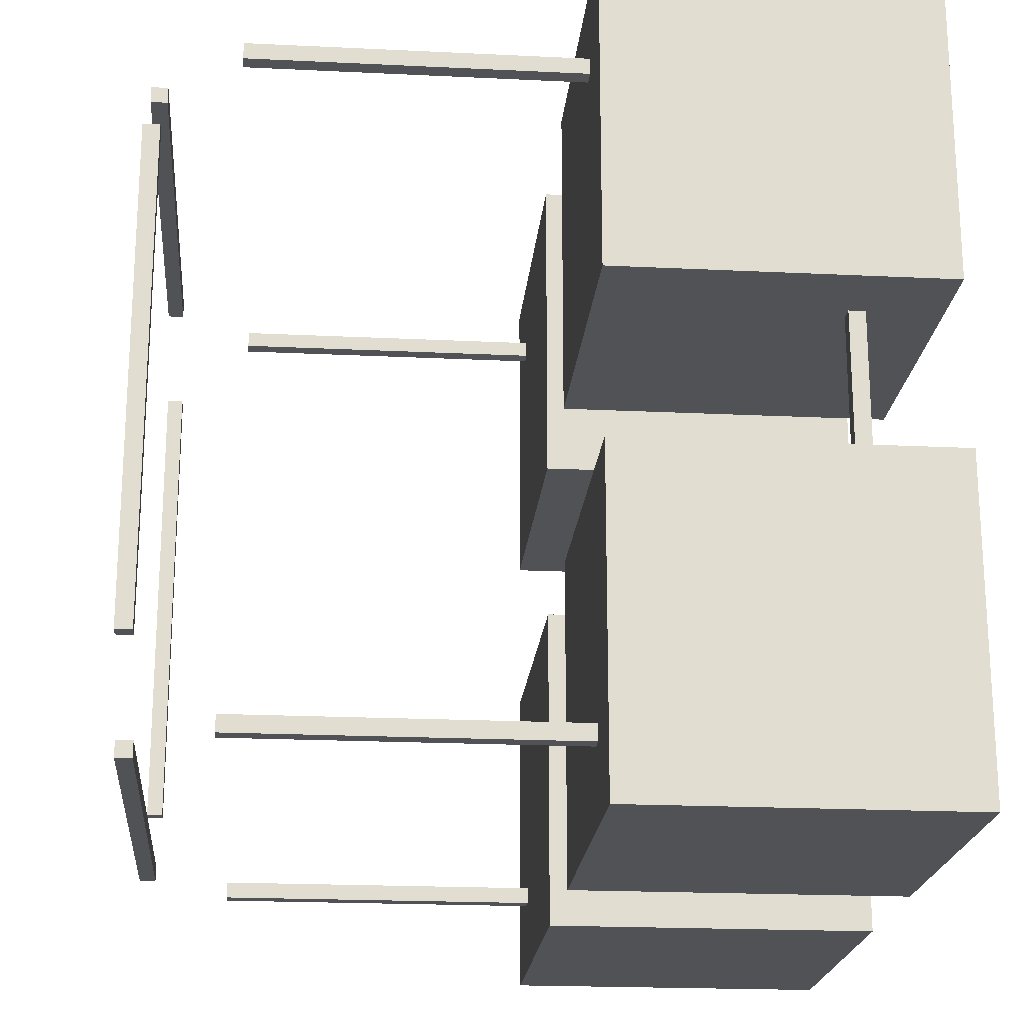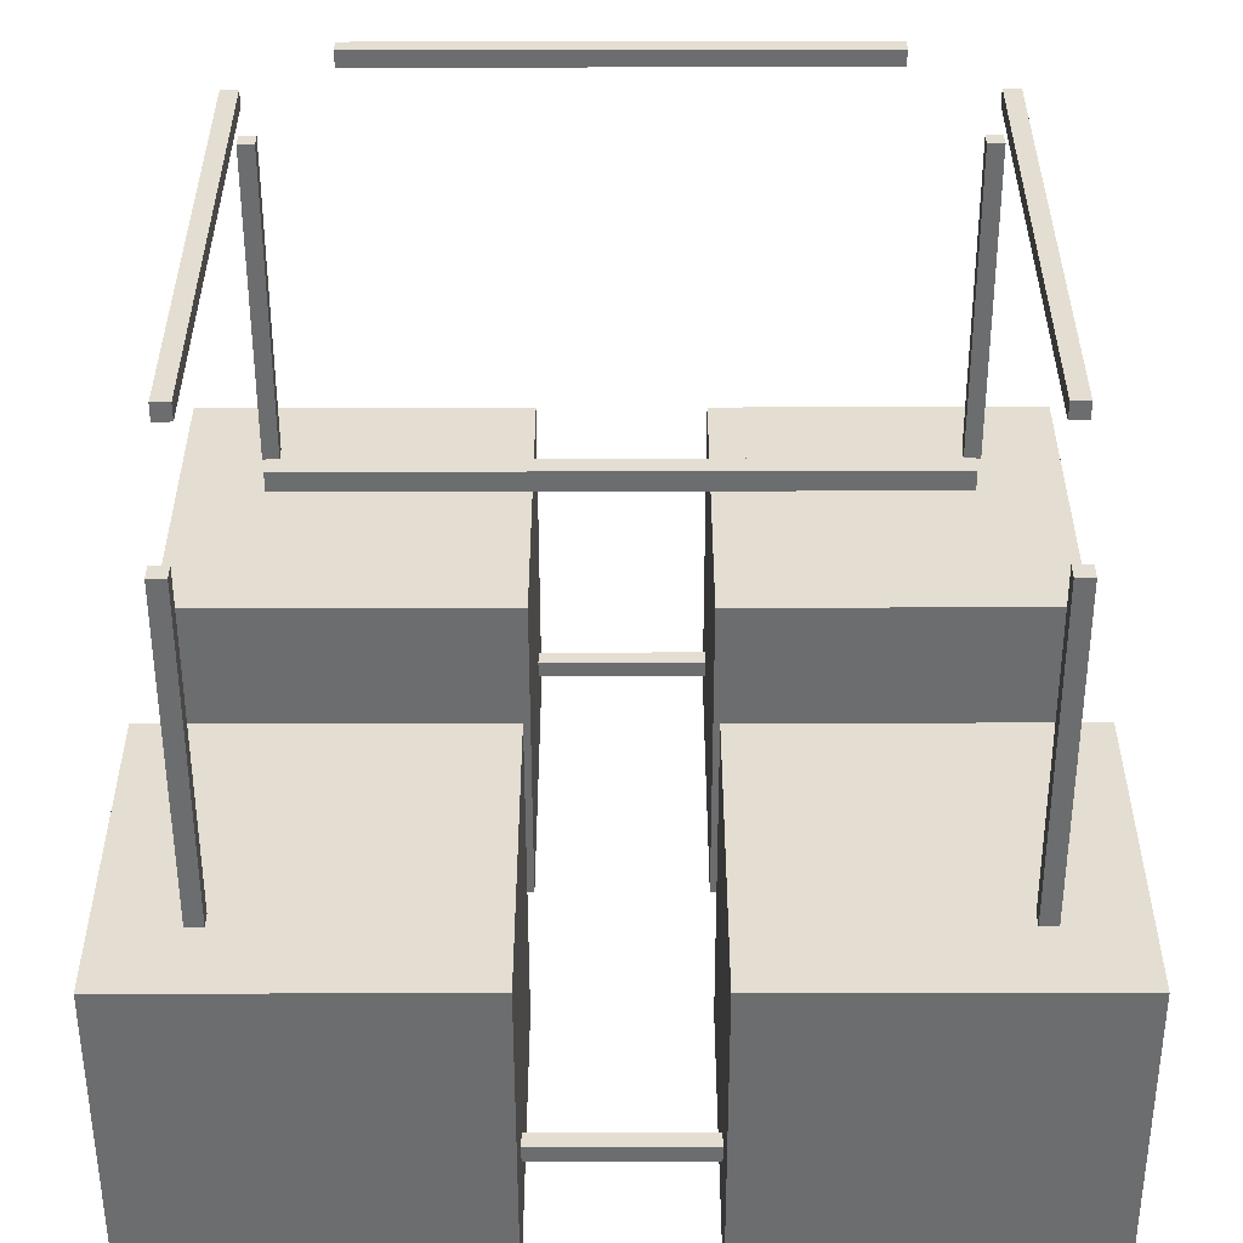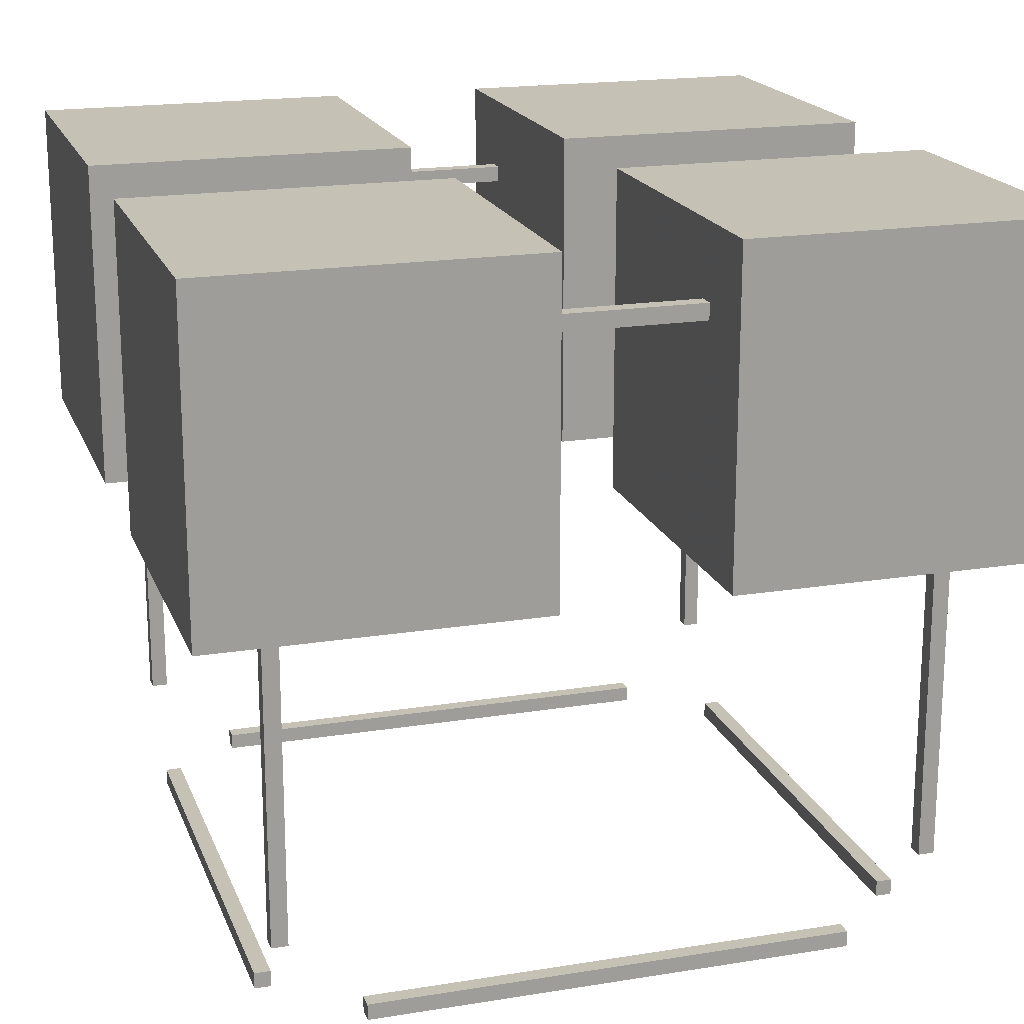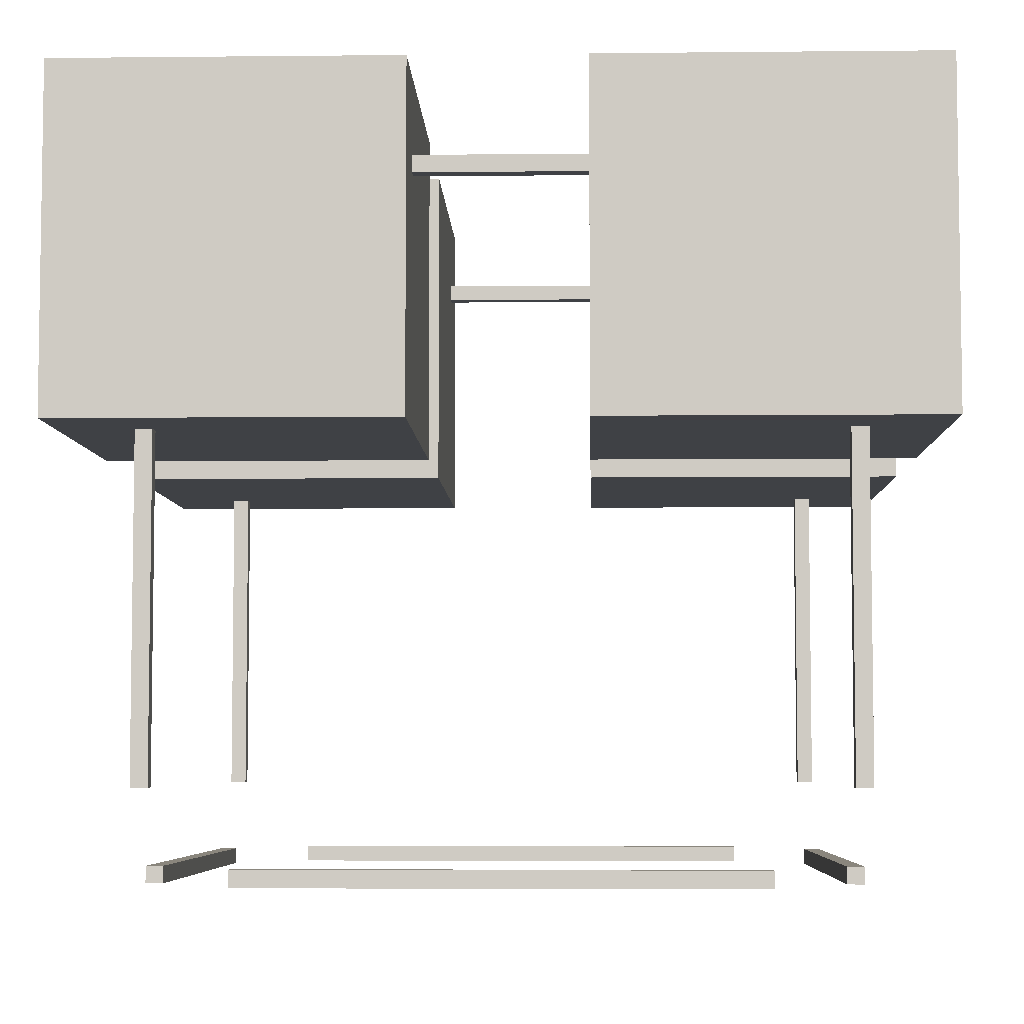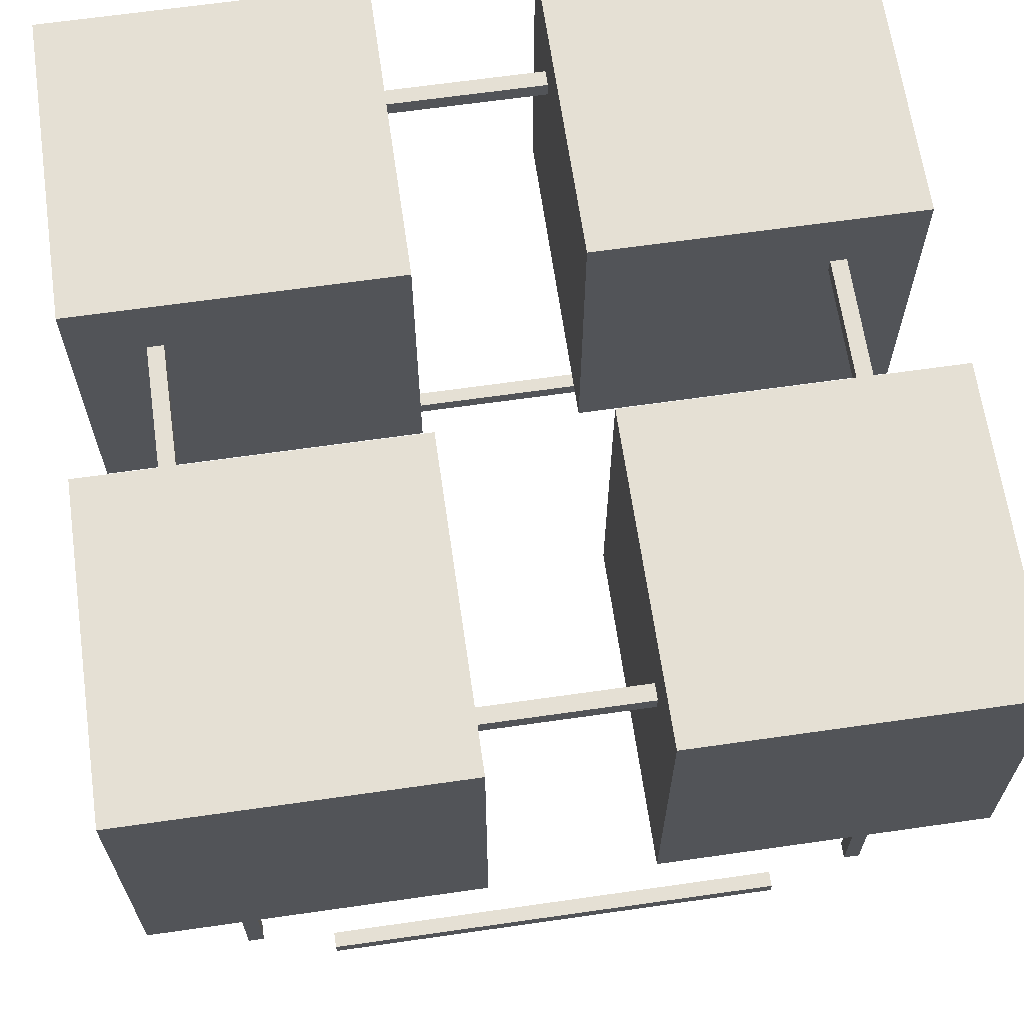
<metadata>
{"format":"obj","ext":"obj","renderer":"f3d","projection":"perspective","resolution":1024,"background":"white","views":[{"elev":-20.7,"azim":85.0,"up":"+Z"},{"elev":-53.9,"azim":0.1,"up":"+Z"},{"elev":18.8,"azim":-107.1,"up":"+Y"},{"elev":-5.6,"azim":-88.2,"up":"+Y"},{"elev":65.3,"azim":81.8,"up":"+Y"}]}
</metadata>
<code>
g False False True True False False True True
v 29.25 0.975 4.025
v 29.25 0.975 3.975
v 29.25 1.025 4.025
v 29.25 1.025 3.975
v 30.75 1.025 4.025
v 30.75 1.025 3.975
v 30.75 0.975 4.025
v 30.75 0.975 3.975
v 29.25 1.025 4.025
v 29.25 1.025 3.975
v 30.75 1.025 4.025
v 30.75 1.025 3.975
v 30.75 0.975 4.025
v 29.25 0.975 4.025
v 29.25 0.975 3.975
v 30.75 0.975 3.975
v 29.25 0.975 3.975
v 29.25 1.025 3.975
v 30.75 1.025 3.975
v 30.75 0.975 3.975
v 30.75 0.975 4.025
v 30.75 1.025 4.025
v 29.25 1.025 4.025
v 29.25 0.975 4.025
v 29.25 -1.025 4.025
v 29.25 -1.025 3.975
v 29.25 -0.975 4.025
v 29.25 -0.975 3.975
v 30.75 -0.975 4.025
v 30.75 -0.975 3.975
v 30.75 -1.025 4.025
v 30.75 -1.025 3.975
v 29.25 -0.975 4.025
v 29.25 -0.975 3.975
v 30.75 -0.975 4.025
v 30.75 -0.975 3.975
v 30.75 -1.025 4.025
v 29.25 -1.025 4.025
v 29.25 -1.025 3.975
v 30.75 -1.025 3.975
v 29.25 -1.025 3.975
v 29.25 -0.975 3.975
v 30.75 -0.975 3.975
v 30.75 -1.025 3.975
v 30.75 -1.025 4.025
v 30.75 -0.975 4.025
v 29.25 -0.975 4.025
v 29.25 -1.025 4.025
v 29.25 -1.025 6.025
v 29.25 -1.025 5.975
v 29.25 -0.975 6.025
v 29.25 -0.975 5.975
v 30.75 -0.975 6.025
v 30.75 -0.975 5.975
v 30.75 -1.025 6.025
v 30.75 -1.025 5.975
v 29.25 -0.975 6.025
v 29.25 -0.975 5.975
v 30.75 -0.975 6.025
v 30.75 -0.975 5.975
v 30.75 -1.025 6.025
v 29.25 -1.025 6.025
v 29.25 -1.025 5.975
v 30.75 -1.025 5.975
v 29.25 -1.025 5.975
v 29.25 -0.975 5.975
v 30.75 -0.975 5.975
v 30.75 -1.025 5.975
v 30.75 -1.025 6.025
v 30.75 -0.975 6.025
v 29.25 -0.975 6.025
v 29.25 -1.025 6.025
v 29.25 0.975 6.025
v 29.25 0.975 5.975
v 29.25 1.025 6.025
v 29.25 1.025 5.975
v 30.75 1.025 6.025
v 30.75 1.025 5.975
v 30.75 0.975 6.025
v 30.75 0.975 5.975
v 29.25 1.025 6.025
v 29.25 1.025 5.975
v 30.75 1.025 6.025
v 30.75 1.025 5.975
v 30.75 0.975 6.025
v 29.25 0.975 6.025
v 29.25 0.975 5.975
v 30.75 0.975 5.975
v 29.25 0.975 5.975
v 29.25 1.025 5.975
v 30.75 1.025 5.975
v 30.75 0.975 5.975
v 30.75 0.975 6.025
v 30.75 1.025 6.025
v 29.25 1.025 6.025
v 29.25 0.975 6.025
v 30.98 0.75 4.025
v 30.98 0.75 3.975
v 31.02 0.75 4.025
v 31.02 0.75 3.975
v 31.02 -0.75 4.025
v 31.02 -0.75 3.975
v 30.98 -0.75 4.025
v 30.98 -0.75 3.975
v 31.02 0.75 4.025
v 31.02 0.75 3.975
v 31.02 -0.75 4.025
v 31.02 -0.75 3.975
v 30.98 -0.75 4.025
v 30.98 0.75 4.025
v 30.98 0.75 3.975
v 30.98 -0.75 3.975
v 30.98 0.75 3.975
v 31.02 0.75 3.975
v 31.02 -0.75 3.975
v 30.98 -0.75 3.975
v 30.98 -0.75 4.025
v 31.02 -0.75 4.025
v 31.02 0.75 4.025
v 30.98 0.75 4.025
v 28.98 0.75 4.025
v 28.98 0.75 3.975
v 29.02 0.75 4.025
v 29.02 0.75 3.975
v 29.02 -0.75 4.025
v 29.02 -0.75 3.975
v 28.98 -0.75 4.025
v 28.98 -0.75 3.975
v 29.02 0.75 4.025
v 29.02 0.75 3.975
v 29.02 -0.75 4.025
v 29.02 -0.75 3.975
v 28.98 -0.75 4.025
v 28.98 0.75 4.025
v 28.98 0.75 3.975
v 28.98 -0.75 3.975
v 28.98 0.75 3.975
v 29.02 0.75 3.975
v 29.02 -0.75 3.975
v 28.98 -0.75 3.975
v 28.98 -0.75 4.025
v 29.02 -0.75 4.025
v 29.02 0.75 4.025
v 28.98 0.75 4.025
v 28.98 0.75 6.025
v 28.98 0.75 5.975
v 29.02 0.75 6.025
v 29.02 0.75 5.975
v 29.02 -0.75 6.025
v 29.02 -0.75 5.975
v 28.98 -0.75 6.025
v 28.98 -0.75 5.975
v 29.02 0.75 6.025
v 29.02 0.75 5.975
v 29.02 -0.75 6.025
v 29.02 -0.75 5.975
v 28.98 -0.75 6.025
v 28.98 0.75 6.025
v 28.98 0.75 5.975
v 28.98 -0.75 5.975
v 28.98 0.75 5.975
v 29.02 0.75 5.975
v 29.02 -0.75 5.975
v 28.98 -0.75 5.975
v 28.98 -0.75 6.025
v 29.02 -0.75 6.025
v 29.02 0.75 6.025
v 28.98 0.75 6.025
v 30.98 0.75 6.025
v 30.98 0.75 5.975
v 31.02 0.75 6.025
v 31.02 0.75 5.975
v 31.02 -0.75 6.025
v 31.02 -0.75 5.975
v 30.98 -0.75 6.025
v 30.98 -0.75 5.975
v 31.02 0.75 6.025
v 31.02 0.75 5.975
v 31.02 -0.75 6.025
v 31.02 -0.75 5.975
v 30.98 -0.75 6.025
v 30.98 0.75 6.025
v 30.98 0.75 5.975
v 30.98 -0.75 5.975
v 30.98 0.75 5.975
v 31.02 0.75 5.975
v 31.02 -0.75 5.975
v 30.98 -0.75 5.975
v 30.98 -0.75 6.025
v 31.02 -0.75 6.025
v 31.02 0.75 6.025
v 30.98 0.75 6.025
v 31.02 0.975 5.75
v 30.98 0.975 5.75
v 31.02 1.025 5.75
v 30.98 1.025 5.75
v 31.02 1.025 4.25
v 30.98 1.025 4.25
v 31.02 0.975 4.25
v 30.98 0.975 4.25
v 31.02 1.025 5.75
v 30.98 1.025 5.75
v 31.02 1.025 4.25
v 30.98 1.025 4.25
v 31.02 0.975 4.25
v 31.02 0.975 5.75
v 30.98 0.975 5.75
v 30.98 0.975 4.25
v 30.98 0.975 5.75
v 30.98 1.025 5.75
v 30.98 1.025 4.25
v 30.98 0.975 4.25
v 31.02 0.975 4.25
v 31.02 1.025 4.25
v 31.02 1.025 5.75
v 31.02 0.975 5.75
v 31.02 -1.025 5.75
v 30.98 -1.025 5.75
v 31.02 -0.975 5.75
v 30.98 -0.975 5.75
v 31.02 -0.975 4.25
v 30.98 -0.975 4.25
v 31.02 -1.025 4.25
v 30.98 -1.025 4.25
v 31.02 -0.975 5.75
v 30.98 -0.975 5.75
v 31.02 -0.975 4.25
v 30.98 -0.975 4.25
v 31.02 -1.025 4.25
v 31.02 -1.025 5.75
v 30.98 -1.025 5.75
v 30.98 -1.025 4.25
v 30.98 -1.025 5.75
v 30.98 -0.975 5.75
v 30.98 -0.975 4.25
v 30.98 -1.025 4.25
v 31.02 -1.025 4.25
v 31.02 -0.975 4.25
v 31.02 -0.975 5.75
v 31.02 -1.025 5.75
v 29.02 -1.025 5.75
v 28.98 -1.025 5.75
v 29.02 -0.975 5.75
v 28.98 -0.975 5.75
v 29.02 -0.975 4.25
v 28.98 -0.975 4.25
v 29.02 -1.025 4.25
v 28.98 -1.025 4.25
v 29.02 -0.975 5.75
v 28.98 -0.975 5.75
v 29.02 -0.975 4.25
v 28.98 -0.975 4.25
v 29.02 -1.025 4.25
v 29.02 -1.025 5.75
v 28.98 -1.025 5.75
v 28.98 -1.025 4.25
v 28.98 -1.025 5.75
v 28.98 -0.975 5.75
v 28.98 -0.975 4.25
v 28.98 -1.025 4.25
v 29.02 -1.025 4.25
v 29.02 -0.975 4.25
v 29.02 -0.975 5.75
v 29.02 -1.025 5.75
v 29.02 0.975 5.75
v 28.98 0.975 5.75
v 29.02 1.025 5.75
v 28.98 1.025 5.75
v 29.02 1.025 4.25
v 28.98 1.025 4.25
v 29.02 0.975 4.25
v 28.98 0.975 4.25
v 29.02 1.025 5.75
v 28.98 1.025 5.75
v 29.02 1.025 4.25
v 28.98 1.025 4.25
v 29.02 0.975 4.25
v 29.02 0.975 5.75
v 28.98 0.975 5.75
v 28.98 0.975 4.25
v 28.98 0.975 5.75
v 28.98 1.025 5.75
v 28.98 1.025 4.25
v 28.98 0.975 4.25
v 29.02 0.975 4.25
v 29.02 1.025 4.25
v 29.02 1.025 5.75
v 29.02 0.975 5.75
v 29.75 0.25 4.75
v 28.75 0.25 4.75
v 29.75 1.25 4.75
v 28.75 1.25 4.75
v 29.75 1.25 3.75
v 28.75 1.25 3.75
v 29.75 0.25 3.75
v 28.75 0.25 3.75
v 29.75 1.25 4.75
v 28.75 1.25 4.75
v 29.75 1.25 3.75
v 28.75 1.25 3.75
v 29.75 0.25 3.75
v 29.75 0.25 4.75
v 28.75 0.25 4.75
v 28.75 0.25 3.75
v 28.75 0.25 4.75
v 28.75 1.25 4.75
v 28.75 1.25 3.75
v 28.75 0.25 3.75
v 29.75 0.25 3.75
v 29.75 1.25 3.75
v 29.75 1.25 4.75
v 29.75 0.25 4.75
v 29.75 0.25 6.25
v 28.75 0.25 6.25
v 29.75 1.25 6.25
v 28.75 1.25 6.25
v 29.75 1.25 5.25
v 28.75 1.25 5.25
v 29.75 0.25 5.25
v 28.75 0.25 5.25
v 29.75 1.25 6.25
v 28.75 1.25 6.25
v 29.75 1.25 5.25
v 28.75 1.25 5.25
v 29.75 0.25 5.25
v 29.75 0.25 6.25
v 28.75 0.25 6.25
v 28.75 0.25 5.25
v 28.75 0.25 6.25
v 28.75 1.25 6.25
v 28.75 1.25 5.25
v 28.75 0.25 5.25
v 29.75 0.25 5.25
v 29.75 1.25 5.25
v 29.75 1.25 6.25
v 29.75 0.25 6.25
v 31.25 0.25 4.75
v 30.25 0.25 4.75
v 31.25 1.25 4.75
v 30.25 1.25 4.75
v 31.25 1.25 3.75
v 30.25 1.25 3.75
v 31.25 0.25 3.75
v 30.25 0.25 3.75
v 31.25 1.25 4.75
v 30.25 1.25 4.75
v 31.25 1.25 3.75
v 30.25 1.25 3.75
v 31.25 0.25 3.75
v 31.25 0.25 4.75
v 30.25 0.25 4.75
v 30.25 0.25 3.75
v 30.25 0.25 4.75
v 30.25 1.25 4.75
v 30.25 1.25 3.75
v 30.25 0.25 3.75
v 31.25 0.25 3.75
v 31.25 1.25 3.75
v 31.25 1.25 4.75
v 31.25 0.25 4.75
v 31.25 0.25 6.25
v 30.25 0.25 6.25
v 31.25 1.25 6.25
v 30.25 1.25 6.25
v 31.25 1.25 5.25
v 30.25 1.25 5.25
v 31.25 0.25 5.25
v 30.25 0.25 5.25
v 31.25 1.25 6.25
v 30.25 1.25 6.25
v 31.25 1.25 5.25
v 30.25 1.25 5.25
v 31.25 0.25 5.25
v 31.25 0.25 6.25
v 30.25 0.25 6.25
v 30.25 0.25 5.25
v 30.25 0.25 6.25
v 30.25 1.25 6.25
v 30.25 1.25 5.25
v 30.25 0.25 5.25
v 31.25 0.25 5.25
v 31.25 1.25 5.25
v 31.25 1.25 6.25
v 31.25 0.25 6.25
f 1 3 4
f 1 4 2
f 9 5 6
f 9 6 10
f 11 7 8
f 11 8 12
f 13 14 15
f 13 15 16
f 17 18 19
f 17 19 20
f 21 22 23
f 21 23 24
f 25 27 28
f 25 28 26
f 33 29 30
f 33 30 34
f 35 31 32
f 35 32 36
f 37 38 39
f 37 39 40
f 41 42 43
f 41 43 44
f 45 46 47
f 45 47 48
f 49 51 52
f 49 52 50
f 57 53 54
f 57 54 58
f 59 55 56
f 59 56 60
f 61 62 63
f 61 63 64
f 65 66 67
f 65 67 68
f 69 70 71
f 69 71 72
f 73 75 76
f 73 76 74
f 81 77 78
f 81 78 82
f 83 79 80
f 83 80 84
f 85 86 87
f 85 87 88
f 89 90 91
f 89 91 92
f 93 94 95
f 93 95 96
f 97 99 100
f 97 100 98
f 105 101 102
f 105 102 106
f 107 103 104
f 107 104 108
f 109 110 111
f 109 111 112
f 113 114 115
f 113 115 116
f 117 118 119
f 117 119 120
f 121 123 124
f 121 124 122
f 129 125 126
f 129 126 130
f 131 127 128
f 131 128 132
f 133 134 135
f 133 135 136
f 137 138 139
f 137 139 140
f 141 142 143
f 141 143 144
f 145 147 148
f 145 148 146
f 153 149 150
f 153 150 154
f 155 151 152
f 155 152 156
f 157 158 159
f 157 159 160
f 161 162 163
f 161 163 164
f 165 166 167
f 165 167 168
f 169 171 172
f 169 172 170
f 177 173 174
f 177 174 178
f 179 175 176
f 179 176 180
f 181 182 183
f 181 183 184
f 185 186 187
f 185 187 188
f 189 190 191
f 189 191 192
f 193 195 196
f 193 196 194
f 201 197 198
f 201 198 202
f 203 199 200
f 203 200 204
f 205 206 207
f 205 207 208
f 209 210 211
f 209 211 212
f 213 214 215
f 213 215 216
f 217 219 220
f 217 220 218
f 225 221 222
f 225 222 226
f 227 223 224
f 227 224 228
f 229 230 231
f 229 231 232
f 233 234 235
f 233 235 236
f 237 238 239
f 237 239 240
f 241 243 244
f 241 244 242
f 249 245 246
f 249 246 250
f 251 247 248
f 251 248 252
f 253 254 255
f 253 255 256
f 257 258 259
f 257 259 260
f 261 262 263
f 261 263 264
f 265 267 268
f 265 268 266
f 273 269 270
f 273 270 274
f 275 271 272
f 275 272 276
f 277 278 279
f 277 279 280
f 281 282 283
f 281 283 284
f 285 286 287
f 285 287 288
f 289 291 292
f 289 292 290
f 297 293 294
f 297 294 298
f 299 295 296
f 299 296 300
f 301 302 303
f 301 303 304
f 305 306 307
f 305 307 308
f 309 310 311
f 309 311 312
f 313 315 316
f 313 316 314
f 321 317 318
f 321 318 322
f 323 319 320
f 323 320 324
f 325 326 327
f 325 327 328
f 329 330 331
f 329 331 332
f 333 334 335
f 333 335 336
f 337 339 340
f 337 340 338
f 345 341 342
f 345 342 346
f 347 343 344
f 347 344 348
f 349 350 351
f 349 351 352
f 353 354 355
f 353 355 356
f 357 358 359
f 357 359 360
f 361 363 364
f 361 364 362
f 369 365 366
f 369 366 370
f 371 367 368
f 371 368 372
f 373 374 375
f 373 375 376
f 377 378 379
f 377 379 380
f 381 382 383
f 381 383 384

</code>
